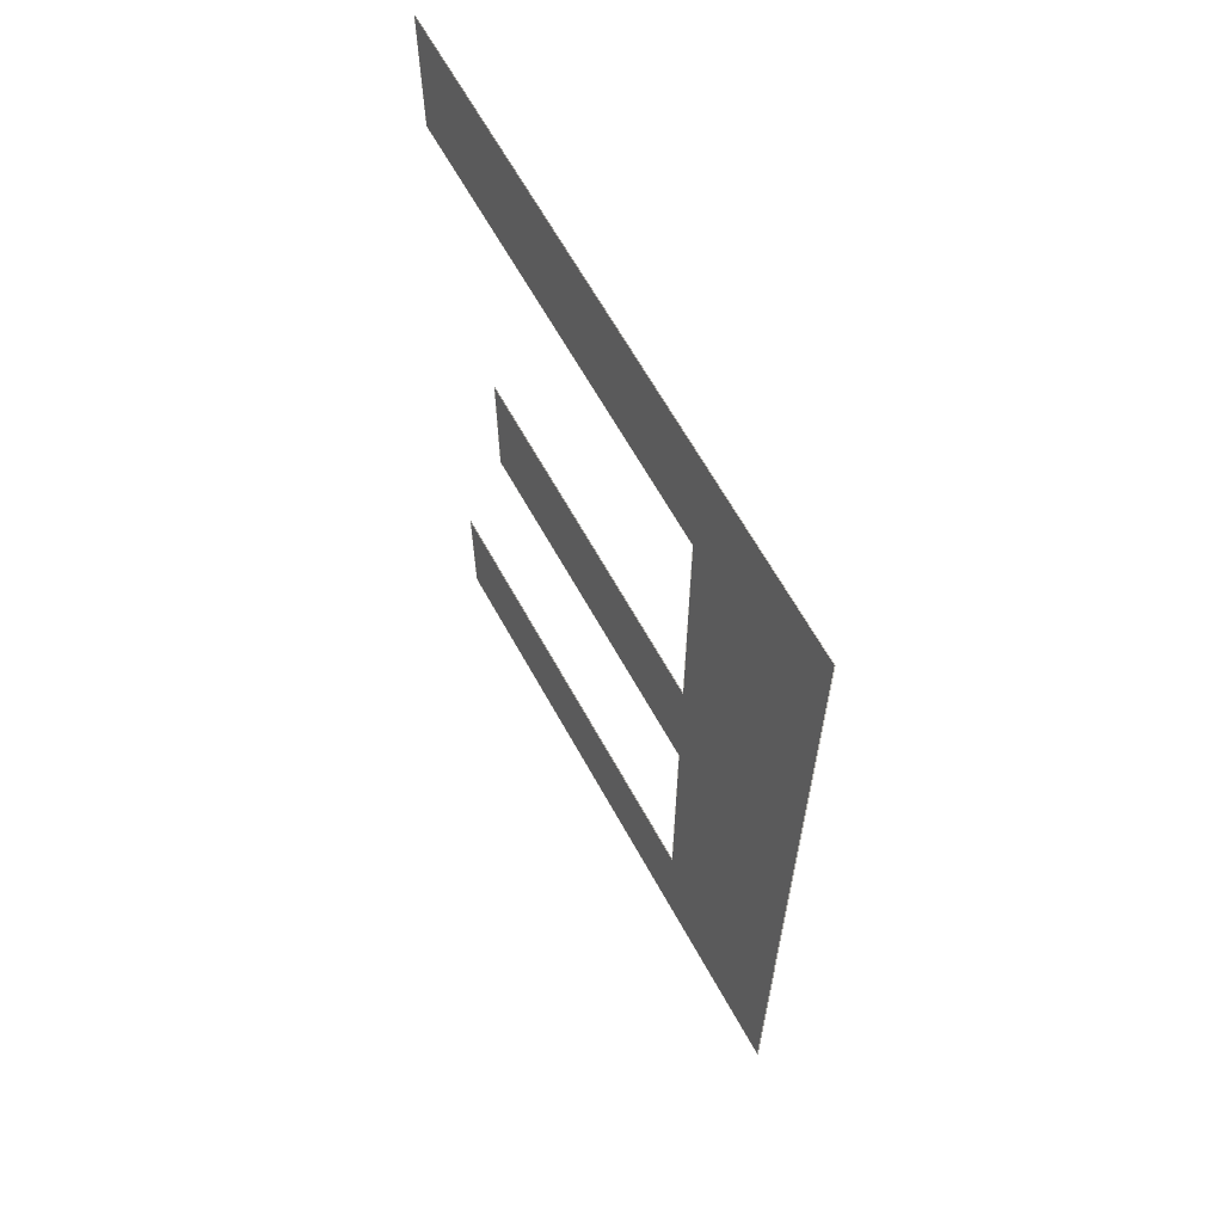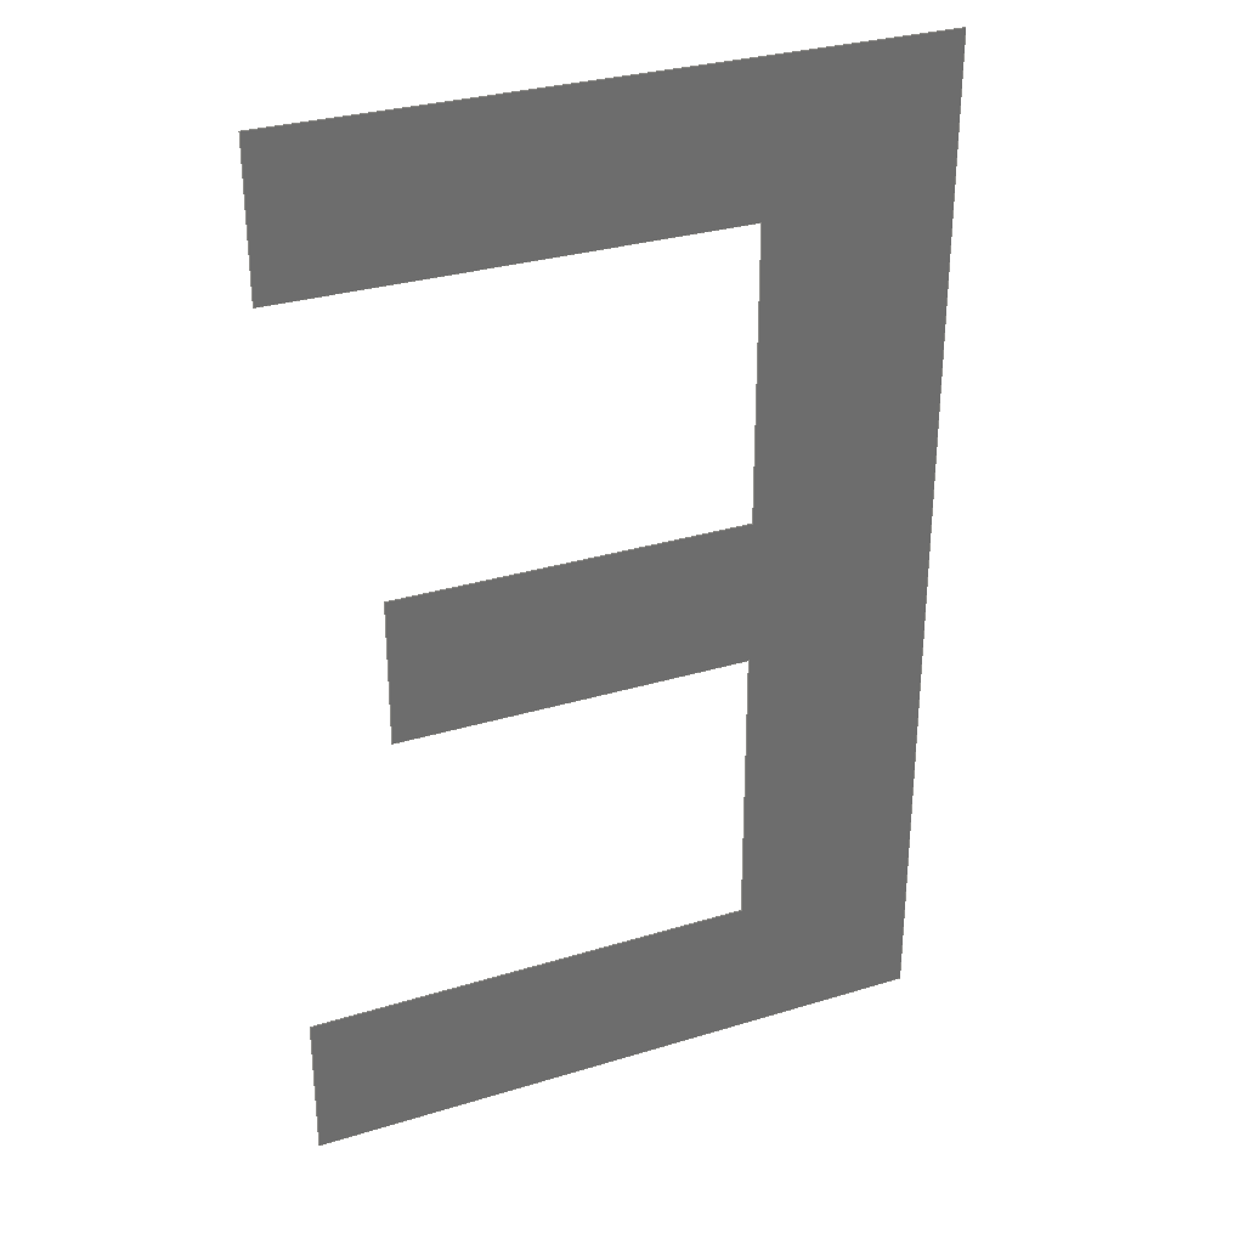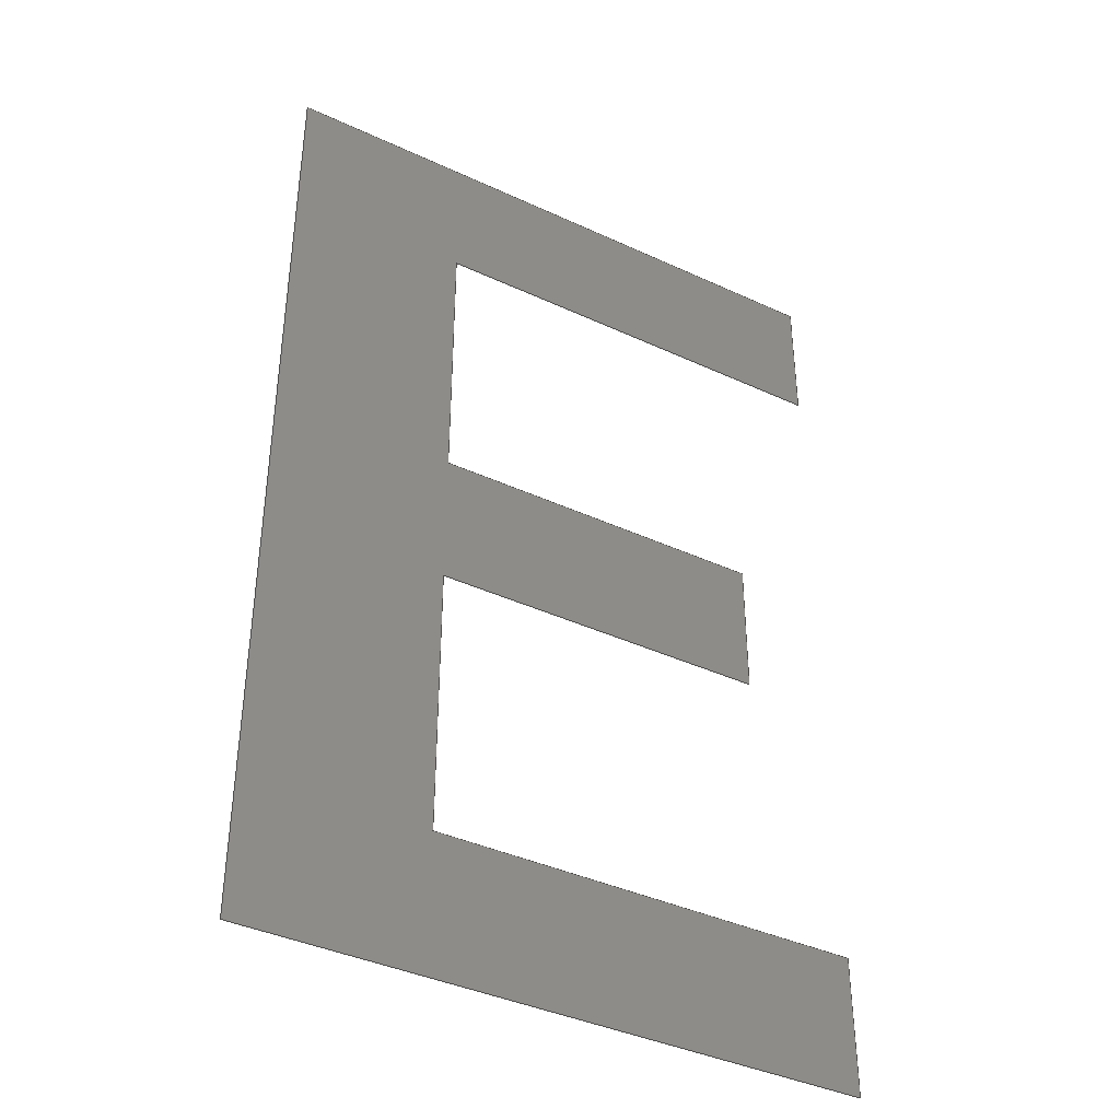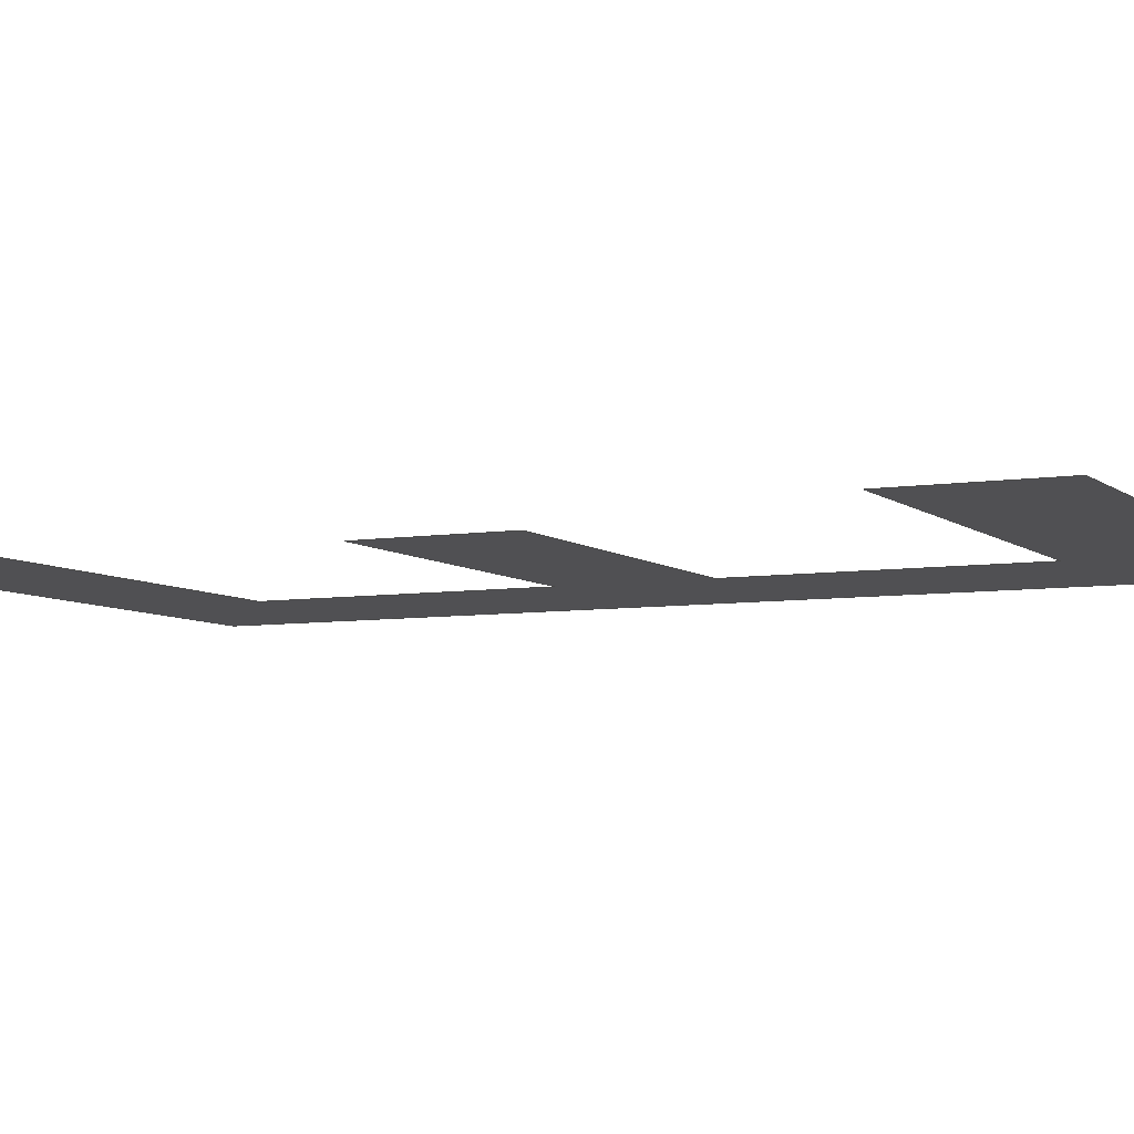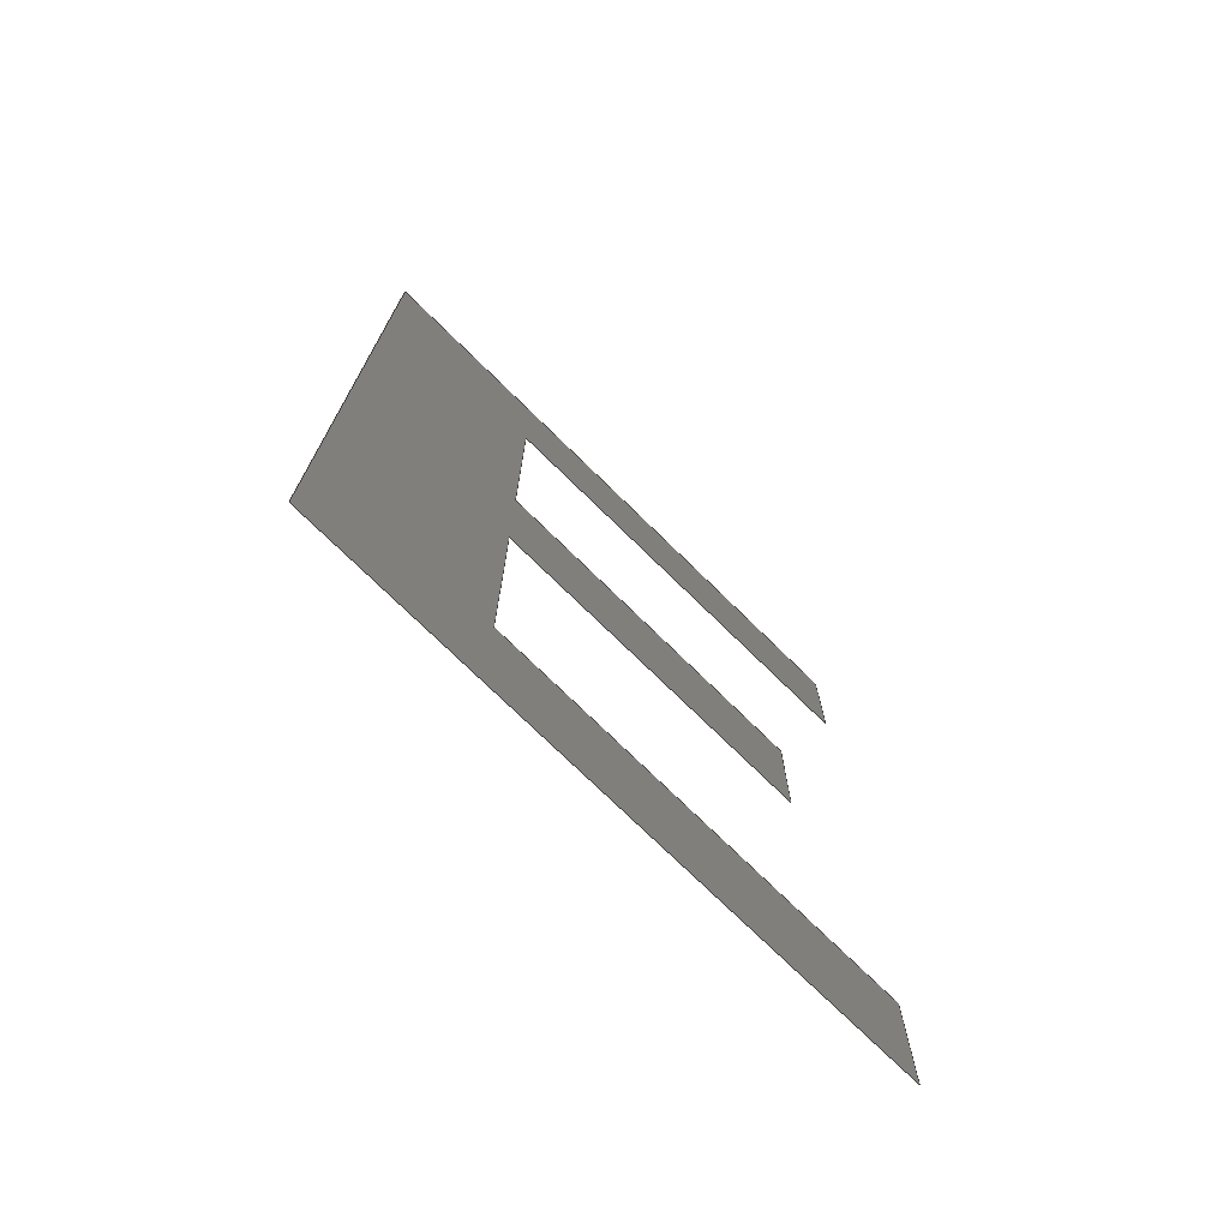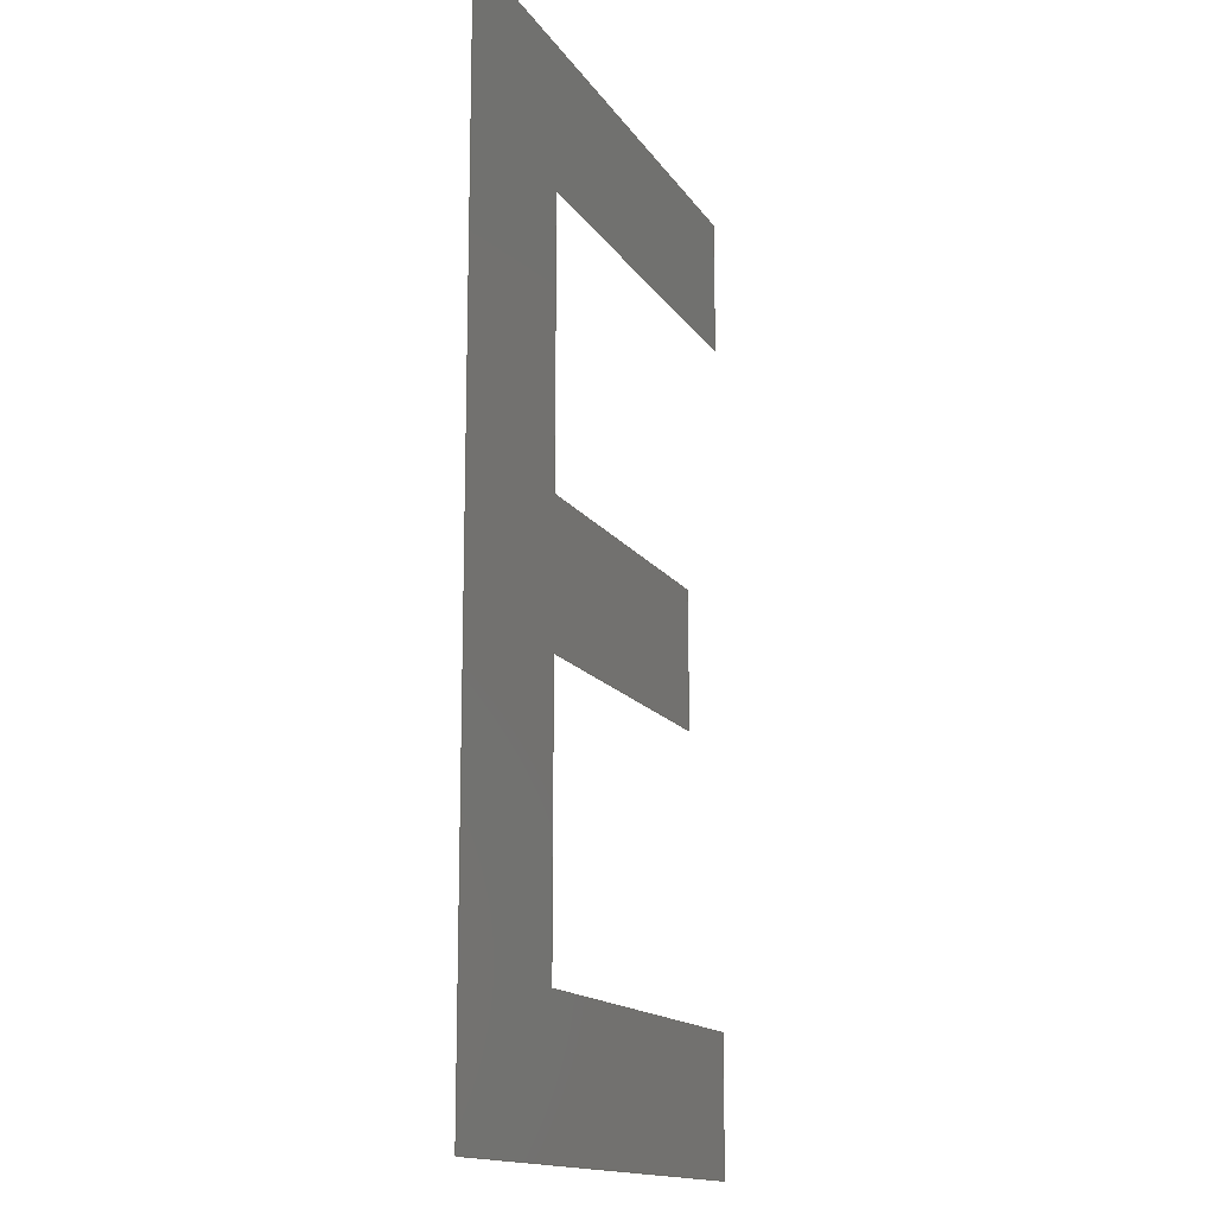
<metadata>
{"format":"step","ext":"step","renderer":"f3d","projection":"perspective","resolution":1024,"background":"white","views":[{"elev":65.0,"azim":-119.0,"up":"+Z"},{"elev":30.5,"azim":156.2,"up":"+Z"},{"elev":-39.5,"azim":-30.0,"up":"+Z"},{"elev":-6.4,"azim":115.7,"up":"+Y"},{"elev":-74.5,"azim":-44.4,"up":"+Z"},{"elev":-14.7,"azim":-68.7,"up":"+Z"}]}
</metadata>
<code>
ISO-10303-21;
DATA;
#1=SHAPE_REPRESENTATION_RELATIONSHIP('','',#70,#2);
#2=MANIFOLD_SURFACE_SHAPE_REPRESENTATION('',(#68),#115);
#3=ORIENTED_EDGE('',*,*,#15,.F.);
#4=ORIENTED_EDGE('',*,*,#16,.F.);
#5=ORIENTED_EDGE('',*,*,#17,.F.);
#6=ORIENTED_EDGE('',*,*,#18,.F.);
#7=ORIENTED_EDGE('',*,*,#19,.F.);
#8=ORIENTED_EDGE('',*,*,#20,.F.);
#9=ORIENTED_EDGE('',*,*,#21,.F.);
#10=ORIENTED_EDGE('',*,*,#22,.F.);
#11=ORIENTED_EDGE('',*,*,#23,.F.);
#12=ORIENTED_EDGE('',*,*,#24,.F.);
#13=ORIENTED_EDGE('',*,*,#25,.F.);
#14=ORIENTED_EDGE('',*,*,#26,.F.);
#15=EDGE_CURVE('',#27,#28,#39,.T.);
#16=EDGE_CURVE('',#29,#27,#40,.T.);
#17=EDGE_CURVE('',#30,#29,#41,.T.);
#18=EDGE_CURVE('',#31,#30,#42,.T.);
#19=EDGE_CURVE('',#32,#31,#43,.T.);
#20=EDGE_CURVE('',#33,#32,#44,.T.);
#21=EDGE_CURVE('',#34,#33,#45,.T.);
#22=EDGE_CURVE('',#35,#34,#46,.T.);
#23=EDGE_CURVE('',#36,#35,#47,.T.);
#24=EDGE_CURVE('',#37,#36,#48,.T.);
#25=EDGE_CURVE('',#38,#37,#49,.T.);
#26=EDGE_CURVE('',#28,#38,#50,.T.);
#27=VERTEX_POINT('',#92);
#28=VERTEX_POINT('',#93);
#29=VERTEX_POINT('',#95);
#30=VERTEX_POINT('',#97);
#31=VERTEX_POINT('',#99);
#32=VERTEX_POINT('',#101);
#33=VERTEX_POINT('',#103);
#34=VERTEX_POINT('',#105);
#35=VERTEX_POINT('',#107);
#36=VERTEX_POINT('',#109);
#37=VERTEX_POINT('',#111);
#38=VERTEX_POINT('',#113);
#39=LINE('',#91,#51);
#40=LINE('',#94,#52);
#41=LINE('',#96,#53);
#42=LINE('',#98,#54);
#43=LINE('',#100,#55);
#44=LINE('',#102,#56);
#45=LINE('',#104,#57);
#46=LINE('',#106,#58);
#47=LINE('',#108,#59);
#48=LINE('',#110,#60);
#49=LINE('',#112,#61);
#50=LINE('',#114,#62);
#51=VECTOR('',#77,1000);
#52=VECTOR('',#78,1000);
#53=VECTOR('',#79,1000);
#54=VECTOR('',#80,1000);
#55=VECTOR('',#81,1000);
#56=VECTOR('',#82,1000);
#57=VECTOR('',#83,1000);
#58=VECTOR('',#84,1000);
#59=VECTOR('',#85,1000);
#60=VECTOR('',#86,1000);
#61=VECTOR('',#87,1000);
#62=VECTOR('',#88,1000);
#63=EDGE_LOOP('',(#3,#4,#5,#6,#7,#8,#9,#10,#11,#12,#13,#14));
#64=FACE_BOUND('',#63,.T.);
#65=PLANE('',#72);
#66=ADVANCED_FACE('',(#64),#65,.F.);
#67=OPEN_SHELL('',(#66));
#68=SHELL_BASED_SURFACE_MODEL('HC-04ShapeString002',(#67));
#69=SHAPE_DEFINITION_REPRESENTATION(#120,#70);
#70=SHAPE_REPRESENTATION('HC-04ShapeString002',(#71),#115);
#71=AXIS2_PLACEMENT_3D('',#89,#73,#74);
#72=AXIS2_PLACEMENT_3D('',#90,#75,#76);
#73=DIRECTION('',(0,0,1));
#74=DIRECTION('',(1,0,0));
#75=DIRECTION('',(0,1,0));
#76=DIRECTION('',(-1,0,0));
#77=DIRECTION('',(0,0,-1));
#78=DIRECTION('',(-1,0,0));
#79=DIRECTION('',(0,0,-1));
#80=DIRECTION('',(1,0,0));
#81=DIRECTION('',(0,0,1));
#82=DIRECTION('',(-1,0,0));
#83=DIRECTION('',(0,0,-1));
#84=DIRECTION('',(1,0,0));
#85=DIRECTION('',(0,0,-1));
#86=DIRECTION('',(-1,0,0));
#87=DIRECTION('',(0,0,-1));
#88=DIRECTION('',(1,0,0));
#89=CARTESIAN_POINT('',(0,0,0));
#90=CARTESIAN_POINT('',(0.331,0,0.96));
#91=CARTESIAN_POINT('',(0.331,0,0.96));
#92=CARTESIAN_POINT('',(0.331,0,0.96));
#93=CARTESIAN_POINT('',(0.331,0,0.64));
#94=CARTESIAN_POINT('',(0.824,0,0.96));
#95=CARTESIAN_POINT('',(0.824,0,0.96));
#96=CARTESIAN_POINT('',(0.824,0,1.12));
#97=CARTESIAN_POINT('',(0.824,0,1.12));
#98=CARTESIAN_POINT('',(0.1235,0,1.12));
#99=CARTESIAN_POINT('',(0.1235,0,1.12));
#100=CARTESIAN_POINT('',(0.1235,0,0));
#101=CARTESIAN_POINT('',(0.1235,0,0));
#102=CARTESIAN_POINT('',(0.824,0,0));
#103=CARTESIAN_POINT('',(0.824,0,-2.22e-16));
#104=CARTESIAN_POINT('',(0.824,0,0.16));
#105=CARTESIAN_POINT('',(0.824,0,0.16));
#106=CARTESIAN_POINT('',(0.331,0,0.16));
#107=CARTESIAN_POINT('',(0.331,0,0.16));
#108=CARTESIAN_POINT('',(0.331,0,0.48));
#109=CARTESIAN_POINT('',(0.331,0,0.48));
#110=CARTESIAN_POINT('',(0.7195,0,0.48));
#111=CARTESIAN_POINT('',(0.7195,0,0.48));
#112=CARTESIAN_POINT('',(0.7195,0,0.64));
#113=CARTESIAN_POINT('',(0.7195,0,0.64));
#114=CARTESIAN_POINT('',(0.331,0,0.64));
#115=(
GEOMETRIC_REPRESENTATION_CONTEXT(3)
GLOBAL_UNCERTAINTY_ASSIGNED_CONTEXT((#116))
GLOBAL_UNIT_ASSIGNED_CONTEXT((#119,#118,#117))
REPRESENTATION_CONTEXT('HC-04ShapeString002','TOP_LEVEL_ASSEMBLY_PART')
);
#116=UNCERTAINTY_MEASURE_WITH_UNIT(LENGTH_MEASURE(1e-05),#119,
'DISTANCE_ACCURACY_VALUE','Maximum Tolerance applied to model');
#117=(
NAMED_UNIT(*)
SI_UNIT($,.STERADIAN.)
SOLID_ANGLE_UNIT()
);
#118=(
NAMED_UNIT(*)
PLANE_ANGLE_UNIT()
SI_UNIT($,.RADIAN.)
);
#119=(
LENGTH_UNIT()
NAMED_UNIT(*)
SI_UNIT(.MILLI.,.METRE.)
);
#120=PRODUCT_DEFINITION_SHAPE('','',#121);
#121=PRODUCT_DEFINITION('','',#123,#122);
#122=PRODUCT_DEFINITION_CONTEXT('',#129,'design');
#123=PRODUCT_DEFINITION_FORMATION_WITH_SPECIFIED_SOURCE('','',#125,
 .NOT_KNOWN.);
#124=PRODUCT_RELATED_PRODUCT_CATEGORY('','',(#125));
#125=PRODUCT('HC-04ShapeString002','HC-04ShapeString002',
'HC-04ShapeString002',(#127));
#126=PRODUCT_CATEGORY('','');
#127=PRODUCT_CONTEXT('',#129,'mechanical');
#128=APPLICATION_PROTOCOL_DEFINITION('international standard',
'ap242_managed_model_based_3d_engineering',2011,#129);
#129=APPLICATION_CONTEXT('managed model based 3d engineering');
ENDSEC;
END-ISO-10303-21;

</code>
